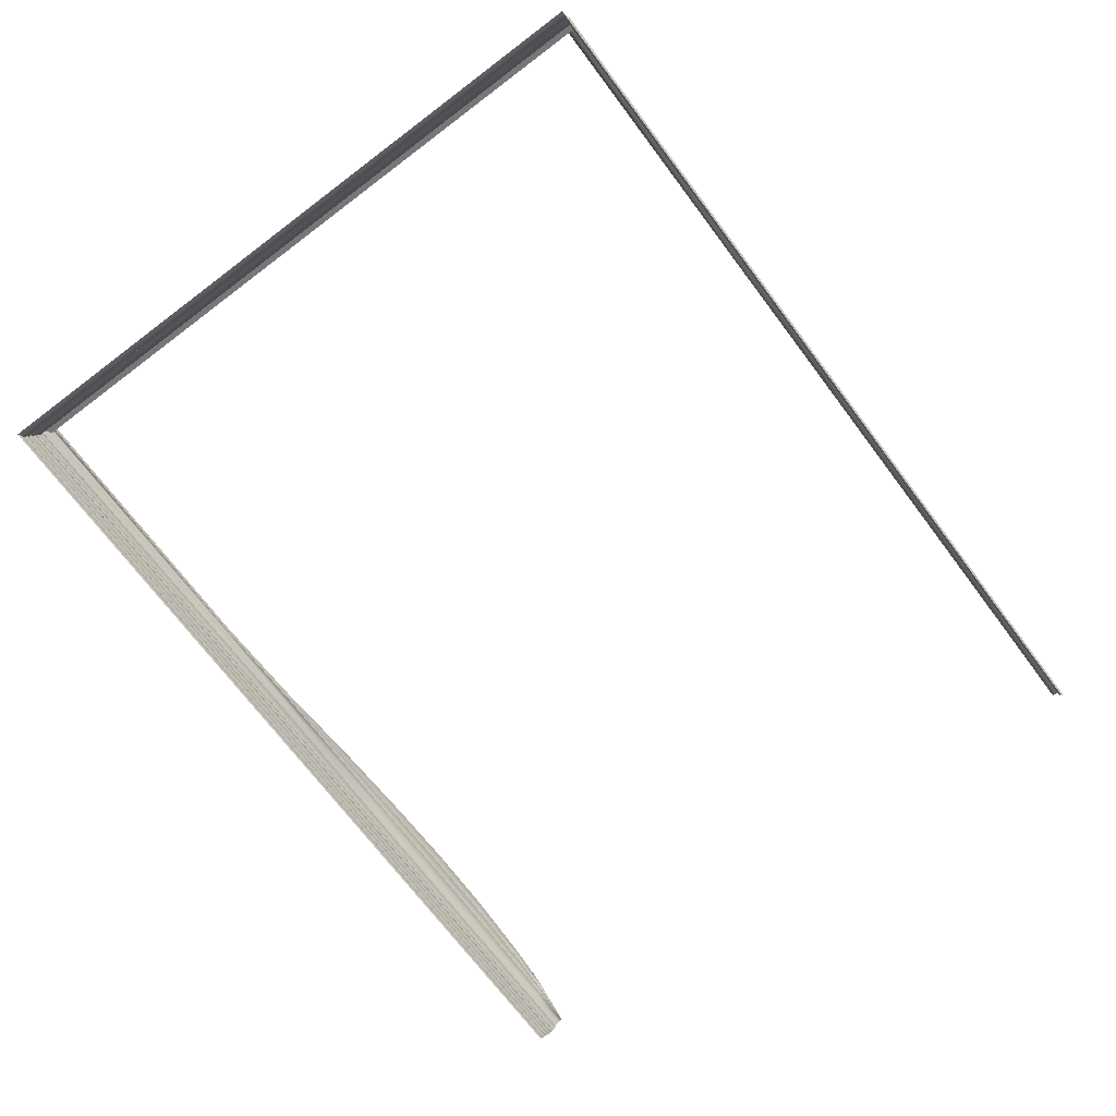
<metadata>
{"format":"obj","ext":"obj","renderer":"f3d","projection":"perspective","resolution":1024,"background":"white","views":[{"elev":-71.4,"azim":127.0,"up":"+Z"}]}
</metadata>
<code>
o MeshBook_1_0_GeomSubset_2
v -0.2015 -0.1606 -0.0279
v 0.2106 -0.1606 -0.0279
v 0.2106 0.1636 -0.0279
v -0.206 -0.1606 -0.01883
v 0.2084 0.1636 -0.01883
v 0.2084 -0.1606 -0.01883
v -0.2105 -0.1606 -0.00924
v 0.2059 0.1636 -0.00924
v 0.2059 -0.1606 -0.00924
v 0.2073 -0.1598 -0.02564
v -0.2025 -0.1598 -0.02564
v 0.2073 0.1628 -0.02564
v 0.2097 -0.1606 -0.02337
v -0.2036 -0.1606 -0.02337
v 0.2097 0.1636 -0.02337
v 0.2062 -0.1598 -0.0211
v -0.2047 -0.1598 -0.0211
v 0.2062 0.1628 -0.0211
v 0.2047 -0.1598 -0.01604
v -0.2074 -0.1598 -0.01604
v 0.2047 0.1628 -0.01604
v 0.2071 -0.1606 -0.0143
v -0.2082 -0.1606 -0.0143
v 0.2071 0.1636 -0.0143
v 0.2035 -0.1598 -0.01203
v -0.2093 -0.1598 -0.01203
v 0.2035 0.1628 -0.01203
v 0.2027 -0.1598 -0.007499
v -0.2112 -0.1598 -0.007499
v 0.2027 0.1628 -0.007499
v 0.2054 -0.1606 -0.005232
v -0.212 -0.1606 -0.005232
v 0.2054 0.1636 -0.005232
v 0.2024 -0.1598 -0.002965
v -0.2127 -0.1598 -0.002965
v 0.2023 0.1628 -0.002965
v 0.2052 0.1636 -0.000388
v 0.2052 -0.1606 -0.000388
v -0.2132 -0.1597 -0.000388
v -0.06411 -0.1606 -0.0279
v -0.06592 -0.1598 -0.02564
v -0.06585 -0.1606 -0.02337
v -0.06773 -0.1598 -0.0211
v -0.0677 -0.1606 -0.01883
v -0.06925 -0.1598 -0.01604
v -0.06875 -0.1606 -0.0143
v -0.07022 -0.1598 -0.01203
v -0.06975 -0.1606 -0.00924
v -0.07098 -0.1598 -0.007499
v -0.07025 -0.1606 -0.005232
v -0.07141 -0.1598 -0.002965
v -0.07062 -0.1597 -0.000388
v 0.07325 -0.1606 -0.0279
v 0.07071 -0.1598 -0.02564
v 0.07193 -0.1606 -0.02337
v 0.06923 -0.1598 -0.0211
v 0.07036 -0.1606 -0.01883
v 0.06771 -0.1598 -0.01604
v 0.06916 -0.1606 -0.0143
v 0.06666 -0.1598 -0.01203
v 0.06806 -0.1606 -0.00924
v 0.06584 -0.1598 -0.007499
v 0.06755 -0.1606 -0.005232
v 0.06547 -0.1598 -0.002965
v 0.0673 -0.1597 -0.000388
v 0.02133 -0.1597 0.000632
v 0.01984 -0.1598 -0.002965
v 0.02162 -0.1606 -0.005059
v 0.02023 -0.1598 -0.007484
v 0.02212 -0.1606 -0.00924
v 0.02104 -0.1598 -0.01203
v 0.02319 -0.1606 -0.0143
v 0.02205 -0.1598 -0.01604
v 0.02434 -0.1606 -0.01883
v 0.02358 -0.1598 -0.0211
v 0.026 -0.1606 -0.02337
v 0.02517 -0.1598 -0.02564
v 0.02746 -0.1606 -0.0279
v -0.02465 -0.1597 0.000462
v -0.02579 -0.1598 -0.002965
v -0.02431 -0.1606 -0.005208
v -0.02538 -0.1598 -0.007499
v -0.02381 -0.1606 -0.00924
v -0.02459 -0.1598 -0.01203
v -0.02278 -0.1606 -0.0143
v -0.0236 -0.1598 -0.01604
v -0.02168 -0.1606 -0.01883
v -0.02207 -0.1598 -0.0211
v -0.01992 -0.1606 -0.02337
v -0.02037 -0.1598 -0.02564
v -0.01833 -0.1606 -0.0279
v -0.1063 -0.1597 -0.000388
v -0.1067 -0.1598 -0.002965
v -0.1057 -0.1606 -0.005232
v -0.106 -0.1598 -0.007499
v -0.1049 -0.1606 -0.00924
v -0.105 -0.1598 -0.01203
v -0.1036 -0.1606 -0.0143
v -0.1038 -0.1598 -0.01604
v -0.1023 -0.1606 -0.01883
v -0.102 -0.1598 -0.0211
v -0.1003 -0.1606 -0.02337
v -0.1001 -0.1598 -0.02564
v -0.09845 -0.1606 -0.0279
v -0.1419 -0.1597 -0.000388
v -0.1421 -0.1598 -0.002965
v -0.1411 -0.1606 -0.005232
v -0.1411 -0.1598 -0.007499
v -0.1401 -0.1606 -0.00924
v -0.1398 -0.1598 -0.01203
v -0.1385 -0.1606 -0.0143
v -0.1383 -0.1598 -0.01604
v -0.1368 -0.1606 -0.01883
v -0.1362 -0.1598 -0.0211
v -0.1347 -0.1606 -0.02337
v -0.1342 -0.1598 -0.02564
v -0.1328 -0.1606 -0.0279
v -0.1776 -0.1597 -0.000388
v -0.1774 -0.1598 -0.002965
v -0.1766 -0.1606 -0.005232
v -0.1761 -0.1598 -0.007499
v -0.1753 -0.1606 -0.00924
v -0.1745 -0.1598 -0.01203
v -0.1733 -0.1606 -0.0143
v -0.1728 -0.1598 -0.01604
v -0.1714 -0.1606 -0.01883
v -0.1705 -0.1598 -0.0211
v -0.1692 -0.1606 -0.02337
v -0.1684 -0.1598 -0.02564
v -0.1671 -0.1606 -0.0279
v 0.2026 0.161 0.006273
v 0.2026 -0.158 0.006273
v 0.0673 -0.158 0.006273
v -0.1776 -0.158 0.0231
v -0.2135 -0.158 0.003235
v -0.02465 -0.158 0.0196
v -0.07062 -0.158 0.02681
v 0.02133 -0.158 0.01084
v -0.1063 -0.158 0.02966
v -0.1419 -0.158 0.02875
v 0.1994 0.161 0.001522
v 0.1994 -0.158 0.001522
v 0.0673 -0.158 0.001522
v -0.2135 -0.158 0.001522
v -0.1776 -0.158 0.001522
v -0.07062 -0.158 0.001522
v -0.02465 -0.158 0.001522
v 0.02133 -0.158 0.001522
v -0.1063 -0.158 0.001522
v -0.1419 -0.158 0.001522
v -0.1955 -0.158 0.01713
v -0.1955 -0.158 0.001522
v -0.1954 -0.1597 -0.000388
v -0.195 -0.1598 -0.002965
v -0.1943 -0.1606 -0.005232
v -0.1937 -0.1598 -0.007499
v -0.1929 -0.1606 -0.00924
v -0.1919 -0.1598 -0.01203
v -0.1908 -0.1606 -0.0143
v -0.1901 -0.1598 -0.01604
v -0.1887 -0.1606 -0.01883
v -0.1876 -0.1598 -0.0211
v -0.1864 -0.1606 -0.02337
v -0.1855 -0.1598 -0.02564
v -0.1843 -0.1606 -0.0279
v -0.1401 -0.1559 0.02426
v -0.1049 -0.1559 0.02502
v -0.06974 -0.1559 0.0228
v -0.02438 -0.1559 0.01757
v 0.02098 -0.1559 0.009837
v 0.06634 -0.1559 0.005531
v 0.1998 -0.1559 0.005531
v 0.1998 0.1589 0.005531
v -0.2135 -0.1559 0.002999
v -0.193 -0.1559 0.01457
v -0.1753 -0.1559 0.01955
v -0.1419 -0.158 0.01978
v -0.1063 -0.158 0.02038
v -0.07062 -0.158 0.0186
v -0.02465 -0.158 0.01403
v 0.02133 -0.158 0.008708
v 0.0673 -0.158 0.004788
v 0.2026 -0.158 0.004788
v 0.2026 0.161 0.004788
v -0.2135 -0.158 0.002762
v -0.1955 -0.158 0.01202
v -0.1776 -0.158 0.01601
v -0.1401 -0.1559 0.01529
v -0.1049 -0.1559 0.01574
v -0.06974 -0.1559 0.0143
v -0.02438 -0.1559 0.01131
v 0.02098 -0.1559 0.007471
v 0.06634 -0.1559 0.004045
v 0.1998 -0.1559 0.004045
v 0.1998 0.1589 0.004045
v -0.2135 -0.1559 0.002526
v -0.193 -0.1559 0.009471
v -0.1753 -0.1559 0.01246
v -0.1419 -0.158 0.0108
v -0.1063 -0.158 0.0111
v -0.07062 -0.158 0.01
v -0.02465 -0.158 0.008377
v 0.02133 -0.158 0.006147
v 0.0673 -0.158 0.003303
v 0.2026 -0.158 0.003303
v 0.2026 0.161 0.003303
v -0.2135 -0.158 0.00229
v -0.1955 -0.158 0.00692
v -0.1776 -0.158 0.008912
v -0.1401 -0.1559 0.006307
v -0.1049 -0.1559 0.006458
v -0.06974 -0.1559 0.005816
v -0.02438 -0.1559 0.005355
v 0.02098 -0.1559 0.004765
v 0.06634 -0.1559 0.00256
v 0.1998 -0.1559 0.00256
v 0.1998 0.1589 0.00256
v -0.2135 -0.1559 0.002053
v -0.193 -0.1559 0.004368
v -0.1753 -0.1559 0.005364
v -0.2015 0.1636 -0.0279
v -0.206 0.1636 -0.01883
v -0.2105 0.1636 -0.00924
v -0.2025 0.1628 -0.02564
v -0.2036 0.1636 -0.02337
v -0.2047 0.1628 -0.0211
v -0.2074 0.1628 -0.01604
v -0.2082 0.1636 -0.0143
v -0.2093 0.1628 -0.01203
v -0.2112 0.1628 -0.007499
v -0.212 0.1636 -0.005232
v -0.2127 0.1628 -0.002965
v -0.2132 0.1627 -0.000388
v -0.06411 0.1636 -0.0279
v -0.06592 0.1628 -0.02564
v -0.06585 0.1636 -0.02337
v -0.06773 0.1628 -0.0211
v -0.0677 0.1636 -0.01883
v -0.06925 0.1628 -0.01604
v -0.06875 0.1636 -0.0143
v -0.07022 0.1628 -0.01203
v -0.06975 0.1636 -0.00924
v -0.07098 0.1628 -0.007499
v -0.07025 0.1636 -0.005232
v -0.07141 0.1628 -0.002965
v -0.07062 0.1627 -0.000388
v 0.07325 0.1636 -0.0279
v 0.07071 0.1628 -0.02564
v 0.07193 0.1636 -0.02337
v 0.06923 0.1628 -0.0211
v 0.07036 0.1636 -0.01883
v 0.06771 0.1628 -0.01604
v 0.06916 0.1636 -0.0143
v 0.06666 0.1628 -0.01203
v 0.06806 0.1636 -0.00924
v 0.06584 0.1628 -0.007499
v 0.06755 0.1636 -0.005232
v 0.06547 0.1628 -0.002965
v 0.0673 0.1627 -0.000388
v 0.02133 0.1627 0.000632
v 0.01984 0.1628 -0.002965
v 0.02162 0.1636 -0.005059
v 0.02023 0.1628 -0.007484
v 0.02212 0.1636 -0.00924
v 0.02104 0.1628 -0.01203
v 0.02319 0.1636 -0.0143
v 0.02205 0.1628 -0.01604
v 0.02434 0.1636 -0.01883
v 0.02358 0.1628 -0.0211
v 0.026 0.1636 -0.02337
v 0.02517 0.1628 -0.02564
v 0.02746 0.1636 -0.0279
v -0.02465 0.1627 0.000462
v -0.02579 0.1628 -0.002965
v -0.02431 0.1636 -0.005208
v -0.02538 0.1628 -0.007499
v -0.02381 0.1636 -0.00924
v -0.02459 0.1628 -0.01203
v -0.02278 0.1636 -0.0143
v -0.0236 0.1628 -0.01604
v -0.02168 0.1636 -0.01883
v -0.02207 0.1628 -0.0211
v -0.01992 0.1636 -0.02337
v -0.02037 0.1628 -0.02564
v -0.01833 0.1636 -0.0279
v -0.1063 0.1627 -0.000388
v -0.1067 0.1628 -0.002965
v -0.1057 0.1636 -0.005232
v -0.106 0.1628 -0.007499
v -0.1049 0.1636 -0.00924
v -0.105 0.1628 -0.01203
v -0.1036 0.1636 -0.0143
v -0.1038 0.1628 -0.01604
v -0.1023 0.1636 -0.01883
v -0.102 0.1628 -0.0211
v -0.1003 0.1636 -0.02337
v -0.1001 0.1628 -0.02564
v -0.09845 0.1636 -0.0279
v -0.1419 0.1627 -0.000388
v -0.1421 0.1628 -0.002965
v -0.1411 0.1636 -0.005232
v -0.1411 0.1628 -0.007499
v -0.1401 0.1636 -0.00924
v -0.1398 0.1628 -0.01203
v -0.1385 0.1636 -0.0143
v -0.1383 0.1628 -0.01604
v -0.1368 0.1636 -0.01883
v -0.1362 0.1628 -0.0211
v -0.1347 0.1636 -0.02337
v -0.1342 0.1628 -0.02564
v -0.1328 0.1636 -0.0279
v -0.1776 0.1627 -0.000388
v -0.1774 0.1628 -0.002965
v -0.1766 0.1636 -0.005232
v -0.1761 0.1628 -0.007499
v -0.1753 0.1636 -0.00924
v -0.1745 0.1628 -0.01203
v -0.1733 0.1636 -0.0143
v -0.1728 0.1628 -0.01604
v -0.1714 0.1636 -0.01883
v -0.1705 0.1628 -0.0211
v -0.1692 0.1636 -0.02337
v -0.1684 0.1628 -0.02564
v -0.1671 0.1636 -0.0279
v 0.0673 0.161 0.006273
v -0.1776 0.161 0.0231
v -0.2135 0.161 0.003235
v -0.02465 0.161 0.0196
v -0.07062 0.161 0.02681
v 0.02133 0.161 0.01084
v -0.1063 0.161 0.02966
v -0.1419 0.161 0.02875
v 0.0673 0.161 0.001522
v -0.2135 0.161 0.001522
v -0.1776 0.161 0.001522
v -0.07062 0.161 0.001522
v -0.02465 0.161 0.001522
v 0.02133 0.161 0.001522
v -0.1063 0.161 0.001522
v -0.1419 0.161 0.001522
v -0.1955 0.161 0.01713
v -0.1955 0.161 0.001522
v -0.1954 0.1627 -0.000388
v -0.195 0.1628 -0.002965
v -0.1943 0.1636 -0.005232
v -0.1937 0.1628 -0.007499
v -0.1929 0.1636 -0.00924
v -0.1919 0.1628 -0.01203
v -0.1908 0.1636 -0.0143
v -0.1901 0.1628 -0.01604
v -0.1887 0.1636 -0.01883
v -0.1876 0.1628 -0.0211
v -0.1864 0.1636 -0.02337
v -0.1855 0.1628 -0.02564
v -0.1843 0.1636 -0.0279
v -0.1401 0.1589 0.02426
v -0.1049 0.1589 0.02502
v -0.06974 0.1589 0.0228
v -0.02438 0.1589 0.01757
v 0.02098 0.1589 0.009837
v 0.06634 0.1589 0.005531
v -0.2135 0.1589 0.002999
v -0.193 0.1589 0.01457
v -0.1753 0.1589 0.01955
v -0.1419 0.161 0.01978
v -0.1063 0.161 0.02038
v -0.07062 0.161 0.0186
v -0.02465 0.161 0.01403
v 0.02133 0.161 0.008708
v 0.0673 0.161 0.004788
v -0.2135 0.161 0.002762
v -0.1955 0.161 0.01202
v -0.1776 0.161 0.01601
v -0.1401 0.1589 0.01529
v -0.1049 0.1589 0.01574
v -0.06974 0.1589 0.0143
v -0.02438 0.1589 0.01131
v 0.02098 0.1589 0.007471
v 0.06634 0.1589 0.004045
v 0.1998 0.1589 0.004045
v -0.2135 0.1589 0.002526
v -0.193 0.1589 0.009471
v -0.1753 0.1589 0.01246
v -0.1419 0.161 0.0108
v -0.1063 0.161 0.0111
v -0.07062 0.161 0.01
v -0.02465 0.161 0.008377
v 0.02133 0.161 0.006147
v 0.0673 0.161 0.003303
v -0.2135 0.161 0.00229
v -0.1955 0.161 0.00692
v -0.1776 0.161 0.008912
v -0.1401 0.1589 0.006307
v -0.1049 0.1589 0.006458
v -0.06974 0.1589 0.005816
v -0.02438 0.1589 0.005355
v 0.02098 0.1589 0.004765
v 0.06634 0.1589 0.00256
v -0.2135 0.1589 0.002053
v -0.193 0.1589 0.004368
v -0.1753 0.1589 0.005364
f 16 5 6
f 57 16 6
f 25 8 9
f 61 25 9
f 34 37 38
f 65 34 38
f 53 10 54
f 10 3 12
f 55 10 13
f 10 15 13
f 55 16 56
f 16 15 18
f 57 19 58
f 19 5 21
f 59 19 22
f 19 24 22
f 59 25 60
f 25 24 27
f 61 28 62
f 28 8 30
f 63 28 31
f 28 33 31
f 63 34 64
f 34 33 36
f 1 164 11
f 11 163 14
f 14 162 17
f 17 161 4
f 4 160 20
f 20 159 23
f 23 158 26
f 26 157 7
f 7 156 29
f 29 155 32
f 32 154 35
f 35 153 39
f 40 90 41
f 42 90 89
f 42 88 43
f 44 88 87
f 44 86 45
f 46 86 85
f 46 84 47
f 48 84 83
f 48 82 49
f 50 82 81
f 50 80 51
f 52 80 79
f 64 66 67
f 68 64 67
f 62 68 69
f 70 62 69
f 60 70 71
f 72 60 71
f 58 72 73
f 74 58 73
f 56 74 75
f 76 56 75
f 54 76 77
f 78 54 77
f 67 79 80
f 81 67 80
f 69 81 82
f 83 69 82
f 71 83 84
f 85 71 84
f 73 85 86
f 87 73 86
f 75 87 88
f 89 75 88
f 77 89 90
f 91 77 90
f 51 92 93
f 94 51 93
f 49 94 95
f 96 49 95
f 47 96 97
f 98 47 97
f 45 98 99
f 100 45 99
f 101 44 100
f 102 43 101
f 103 42 102
f 104 41 103
f 93 105 106
f 107 93 106
f 95 107 108
f 109 95 108
f 110 96 109
f 111 97 110
f 112 98 111
f 113 99 112
f 114 100 113
f 115 101 114
f 116 102 115
f 117 103 116
f 119 105 118
f 120 106 119
f 121 107 120
f 122 108 121
f 123 109 122
f 124 110 123
f 125 111 124
f 126 112 125
f 127 113 126
f 128 114 127
f 129 115 128
f 130 116 129
f 217 142 141
f 216 143 142
f 152 218 144
f 147 212 146
f 215 148 143
f 214 147 148
f 146 211 149
f 149 210 150
f 150 220 145
f 141 38 37
f 142 65 38
f 152 39 153
f 79 146 52
f 143 66 65
f 66 147 79
f 146 92 52
f 149 105 92
f 150 118 105
f 145 219 152
f 145 153 118
f 154 118 153
f 155 119 154
f 156 120 155
f 157 121 156
f 158 122 157
f 159 123 158
f 160 124 159
f 161 125 160
f 162 126 161
f 163 127 162
f 164 128 163
f 165 129 164
f 139 166 167
f 137 167 168
f 136 168 169
f 138 169 170
f 171 138 170
f 172 133 171
f 131 172 173
f 151 174 175
f 134 175 176
f 140 176 166
f 178 166 177
f 179 167 178
f 180 168 179
f 170 180 181
f 171 181 182
f 172 182 183
f 173 183 184
f 186 174 185
f 187 175 186
f 177 176 187
f 178 188 189
f 179 189 190
f 180 190 191
f 181 191 192
f 193 181 192
f 194 182 193
f 184 194 195
f 186 196 197
f 187 197 198
f 177 198 188
f 200 188 199
f 201 189 200
f 202 190 201
f 192 202 203
f 193 203 204
f 194 204 205
f 195 205 206
f 208 196 207
f 209 197 208
f 199 198 209
f 200 210 211
f 201 211 212
f 202 212 213
f 203 213 214
f 215 203 214
f 216 204 215
f 206 216 217
f 208 218 219
f 209 219 220
f 199 220 210
f 251 18 250
f 255 27 254
f 259 36 258
f 12 247 248
f 249 12 248
f 18 249 250
f 21 251 252
f 253 21 252
f 27 253 254
f 30 255 256
f 257 30 256
f 36 257 258
f 354 221 224
f 353 224 225
f 352 225 226
f 351 226 222
f 350 222 227
f 349 227 228
f 348 228 229
f 347 229 223
f 346 223 230
f 345 230 231
f 344 231 232
f 343 232 233
f 284 234 235
f 236 284 235
f 282 236 237
f 238 282 237
f 280 238 239
f 240 280 239
f 278 240 241
f 242 278 241
f 276 242 243
f 244 276 243
f 274 244 245
f 246 274 245
f 260 258 261
f 262 258 257
f 262 256 263
f 264 256 255
f 264 254 265
f 266 254 253
f 266 252 267
f 268 252 251
f 268 250 269
f 270 250 249
f 270 248 271
f 272 248 247
f 273 261 274
f 275 261 262
f 275 263 276
f 277 263 264
f 277 265 278
f 279 265 266
f 279 267 280
f 281 267 268
f 281 269 282
f 283 269 270
f 283 271 284
f 285 271 272
f 286 245 287
f 288 245 244
f 288 243 289
f 290 243 242
f 290 241 291
f 292 241 240
f 292 239 293
f 294 239 238
f 295 238 237
f 296 237 236
f 297 236 235
f 298 235 234
f 299 287 300
f 301 287 288
f 301 289 302
f 303 289 290
f 304 290 291
f 305 291 292
f 306 292 293
f 307 293 294
f 308 294 295
f 309 295 296
f 310 296 297
f 311 297 298
f 313 299 300
f 314 300 301
f 315 301 302
f 316 302 303
f 317 303 304
f 318 304 305
f 319 305 306
f 320 306 307
f 321 307 308
f 322 308 309
f 323 309 310
f 324 310 311
f 333 217 141
f 342 399 400
f 337 395 396
f 338 398 333
f 337 397 338
f 336 394 395
f 339 393 394
f 340 401 393
f 259 141 37
f 233 342 343
f 273 336 337
f 260 333 259
f 260 337 338
f 286 336 246
f 299 339 286
f 312 340 299
f 335 400 401
f 343 335 312
f 344 312 313
f 345 313 314
f 346 314 315
f 347 315 316
f 348 316 317
f 349 317 318
f 350 318 319
f 351 319 320
f 352 320 321
f 353 321 322
f 354 322 323
f 355 323 324
f 356 331 357
f 357 329 358
f 358 328 359
f 359 330 360
f 361 330 325
f 173 325 131
f 362 341 363
f 363 326 364
f 364 332 356
f 366 356 357
f 367 357 358
f 368 358 359
f 368 360 369
f 369 361 370
f 370 173 184
f 372 362 363
f 373 363 364
f 365 364 356
f 374 366 375
f 375 367 376
f 376 368 377
f 377 369 378
f 379 369 370
f 380 370 184
f 381 372 382
f 382 373 383
f 383 365 374
f 385 374 375
f 386 375 376
f 387 376 377
f 387 378 388
f 388 379 389
f 389 380 206
f 391 381 382
f 392 382 383
f 384 383 374
f 393 385 394
f 394 386 395
f 395 387 396
f 396 388 397
f 398 388 389
f 217 389 206
f 399 391 400
f 400 392 401
f 401 384 393
f 16 18 5
f 57 56 16
f 25 27 8
f 61 60 25
f 34 36 37
f 65 64 34
f 53 2 10
f 10 2 3
f 55 54 10
f 10 12 15
f 55 13 16
f 16 13 15
f 57 6 19
f 19 6 5
f 59 58 19
f 19 21 24
f 59 22 25
f 25 22 24
f 61 9 28
f 28 9 8
f 63 62 28
f 28 30 33
f 63 31 34
f 34 31 33
f 1 165 164
f 11 164 163
f 14 163 162
f 17 162 161
f 4 161 160
f 20 160 159
f 23 159 158
f 26 158 157
f 7 157 156
f 29 156 155
f 32 155 154
f 35 154 153
f 40 91 90
f 42 41 90
f 42 89 88
f 44 43 88
f 44 87 86
f 46 45 86
f 46 85 84
f 48 47 84
f 48 83 82
f 50 49 82
f 50 81 80
f 52 51 80
f 64 65 66
f 68 63 64
f 62 63 68
f 70 61 62
f 60 61 70
f 72 59 60
f 58 59 72
f 74 57 58
f 56 57 74
f 76 55 56
f 54 55 76
f 78 53 54
f 67 66 79
f 81 68 67
f 69 68 81
f 83 70 69
f 71 70 83
f 85 72 71
f 73 72 85
f 87 74 73
f 75 74 87
f 89 76 75
f 77 76 89
f 91 78 77
f 51 52 92
f 94 50 51
f 49 50 94
f 96 48 49
f 47 48 96
f 98 46 47
f 45 46 98
f 100 44 45
f 101 43 44
f 102 42 43
f 103 41 42
f 104 40 41
f 93 92 105
f 107 94 93
f 95 94 107
f 109 96 95
f 110 97 96
f 111 98 97
f 112 99 98
f 113 100 99
f 114 101 100
f 115 102 101
f 116 103 102
f 117 104 103
f 119 106 105
f 120 107 106
f 121 108 107
f 122 109 108
f 123 110 109
f 124 111 110
f 125 112 111
f 126 113 112
f 127 114 113
f 128 115 114
f 129 116 115
f 130 117 116
f 217 216 142
f 216 215 143
f 152 219 218
f 147 213 212
f 215 214 148
f 214 213 147
f 146 212 211
f 149 211 210
f 150 210 220
f 141 142 38
f 142 143 65
f 152 144 39
f 79 147 146
f 143 148 66
f 66 148 147
f 146 149 92
f 149 150 105
f 150 145 118
f 145 220 219
f 145 152 153
f 154 119 118
f 155 120 119
f 156 121 120
f 157 122 121
f 158 123 122
f 159 124 123
f 160 125 124
f 161 126 125
f 162 127 126
f 163 128 127
f 164 129 128
f 165 130 129
f 139 140 166
f 137 139 167
f 136 137 168
f 138 136 169
f 171 133 138
f 172 132 133
f 131 132 172
f 151 135 174
f 134 151 175
f 140 134 176
f 178 167 166
f 179 168 167
f 180 169 168
f 170 169 180
f 171 170 181
f 172 171 182
f 173 172 183
f 186 175 174
f 187 176 175
f 177 166 176
f 178 177 188
f 179 178 189
f 180 179 190
f 181 180 191
f 193 182 181
f 194 183 182
f 184 183 194
f 186 185 196
f 187 186 197
f 177 187 198
f 200 189 188
f 201 190 189
f 202 191 190
f 192 191 202
f 193 192 203
f 194 193 204
f 195 194 205
f 208 197 196
f 209 198 197
f 199 188 198
f 200 199 210
f 201 200 211
f 202 201 212
f 203 202 213
f 215 204 203
f 216 205 204
f 206 205 216
f 208 207 218
f 209 208 219
f 199 209 220
f 251 5 18
f 255 8 27
f 259 37 36
f 12 3 247
f 249 15 12
f 18 15 249
f 21 5 251
f 253 24 21
f 27 24 253
f 30 8 255
f 257 33 30
f 36 33 257
f 354 355 221
f 353 354 224
f 352 353 225
f 351 352 226
f 350 351 222
f 349 350 227
f 348 349 228
f 347 348 229
f 346 347 223
f 345 346 230
f 344 345 231
f 343 344 232
f 284 285 234
f 236 283 284
f 282 283 236
f 238 281 282
f 280 281 238
f 240 279 280
f 278 279 240
f 242 277 278
f 276 277 242
f 244 275 276
f 274 275 244
f 246 273 274
f 260 259 258
f 262 261 258
f 262 257 256
f 264 263 256
f 264 255 254
f 266 265 254
f 266 253 252
f 268 267 252
f 268 251 250
f 270 269 250
f 270 249 248
f 272 271 248
f 273 260 261
f 275 274 261
f 275 262 263
f 277 276 263
f 277 264 265
f 279 278 265
f 279 266 267
f 281 280 267
f 281 268 269
f 283 282 269
f 283 270 271
f 285 284 271
f 286 246 245
f 288 287 245
f 288 244 243
f 290 289 243
f 290 242 241
f 292 291 241
f 292 240 239
f 294 293 239
f 295 294 238
f 296 295 237
f 297 296 236
f 298 297 235
f 299 286 287
f 301 300 287
f 301 288 289
f 303 302 289
f 304 303 290
f 305 304 291
f 306 305 292
f 307 306 293
f 308 307 294
f 309 308 295
f 310 309 296
f 311 310 297
f 313 312 299
f 314 313 300
f 315 314 301
f 316 315 302
f 317 316 303
f 318 317 304
f 319 318 305
f 320 319 306
f 321 320 307
f 322 321 308
f 323 322 309
f 324 323 310
f 333 398 217
f 342 334 399
f 337 336 395
f 338 397 398
f 337 396 397
f 336 339 394
f 339 340 393
f 340 335 401
f 259 333 141
f 233 334 342
f 273 246 336
f 260 338 333
f 260 273 337
f 286 339 336
f 299 340 339
f 312 335 340
f 335 342 400
f 343 342 335
f 344 343 312
f 345 344 313
f 346 345 314
f 347 346 315
f 348 347 316
f 349 348 317
f 350 349 318
f 351 350 319
f 352 351 320
f 353 352 321
f 354 353 322
f 355 354 323
f 356 332 331
f 357 331 329
f 358 329 328
f 359 328 330
f 361 360 330
f 173 361 325
f 362 327 341
f 363 341 326
f 364 326 332
f 366 365 356
f 367 366 357
f 368 367 358
f 368 359 360
f 369 360 361
f 370 361 173
f 372 371 362
f 373 372 363
f 365 373 364
f 374 365 366
f 375 366 367
f 376 367 368
f 377 368 369
f 379 378 369
f 380 379 370
f 381 371 372
f 382 372 373
f 383 373 365
f 385 384 374
f 386 385 375
f 387 386 376
f 387 377 378
f 388 378 379
f 389 379 380
f 391 390 381
f 392 391 382
f 384 392 383
f 393 384 385
f 394 385 386
f 395 386 387
f 396 387 388
f 398 397 388
f 217 398 389
f 399 390 391
f 400 391 392
f 401 392 384

</code>
